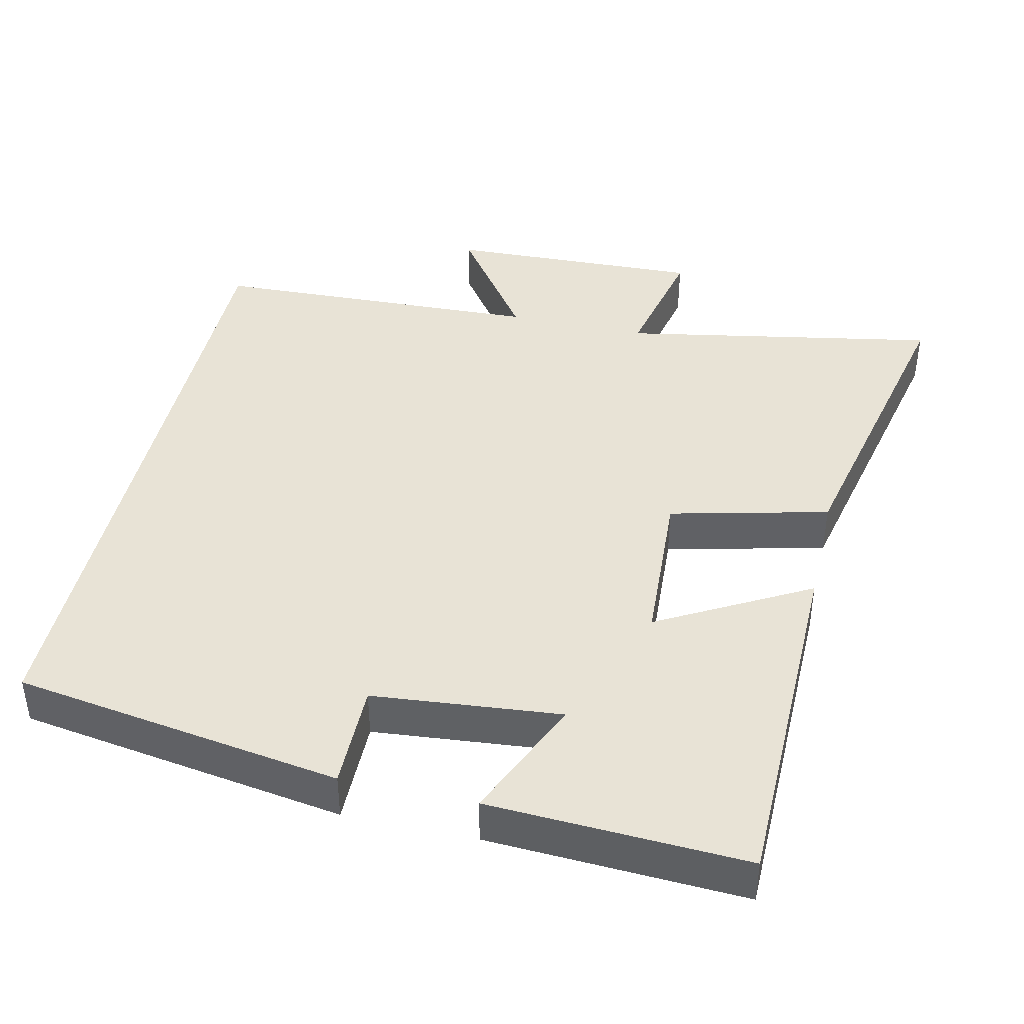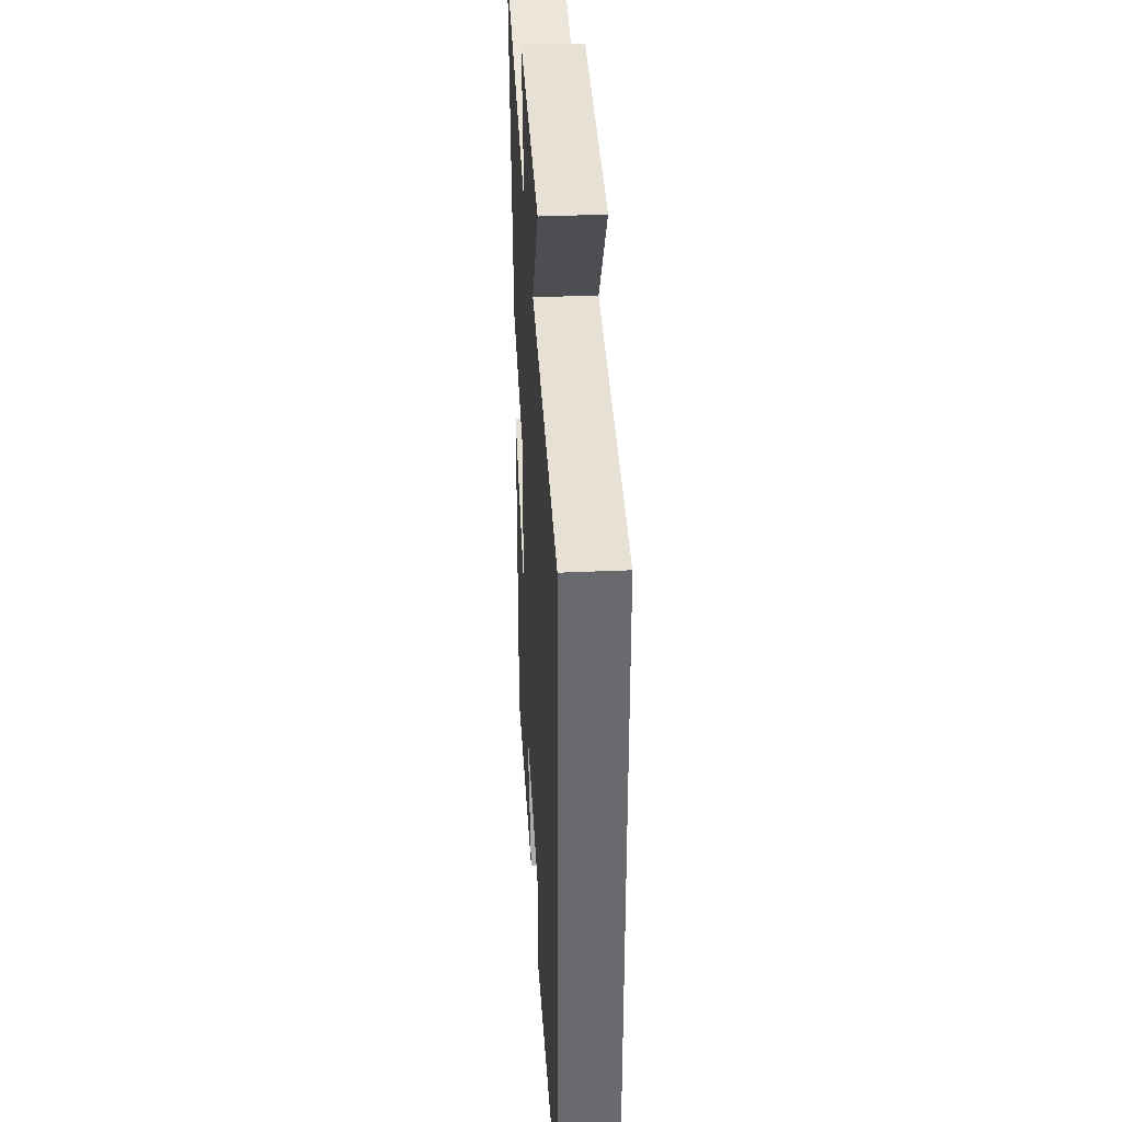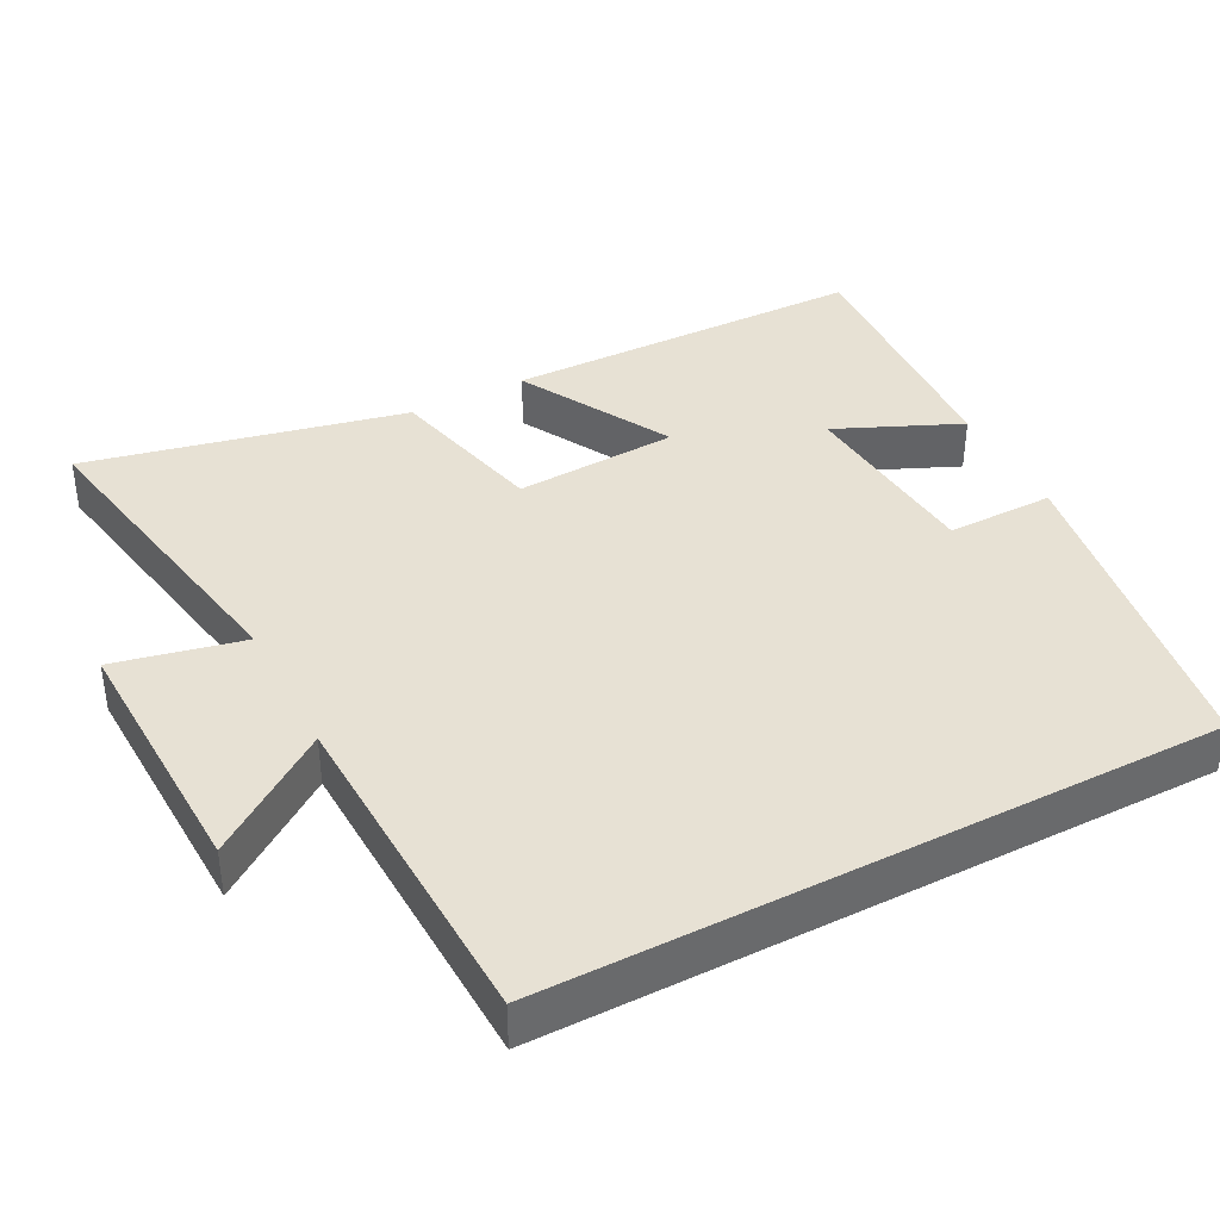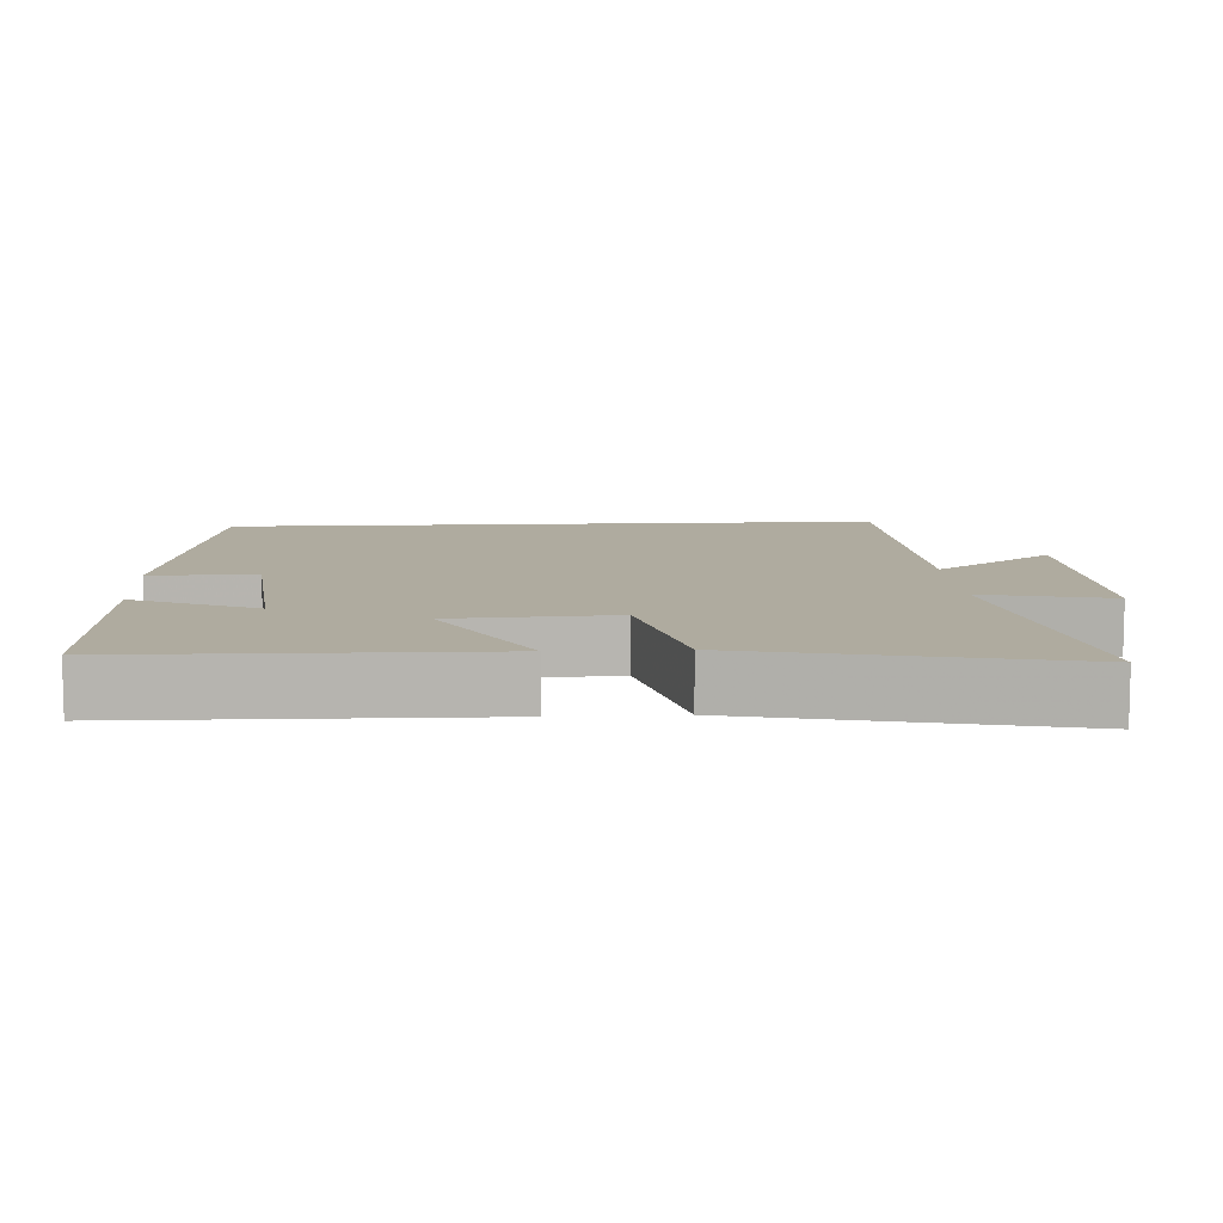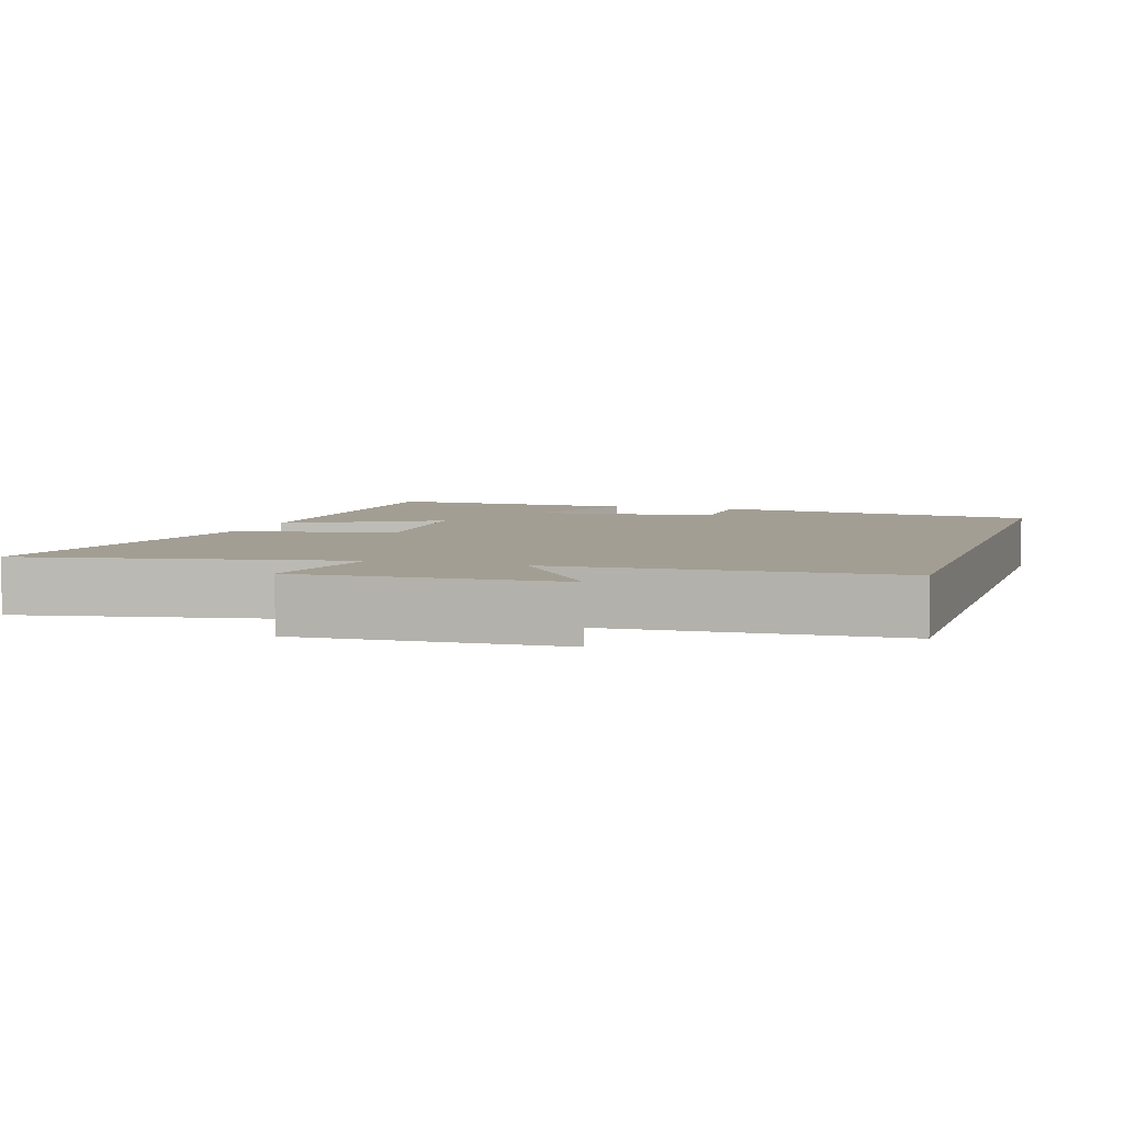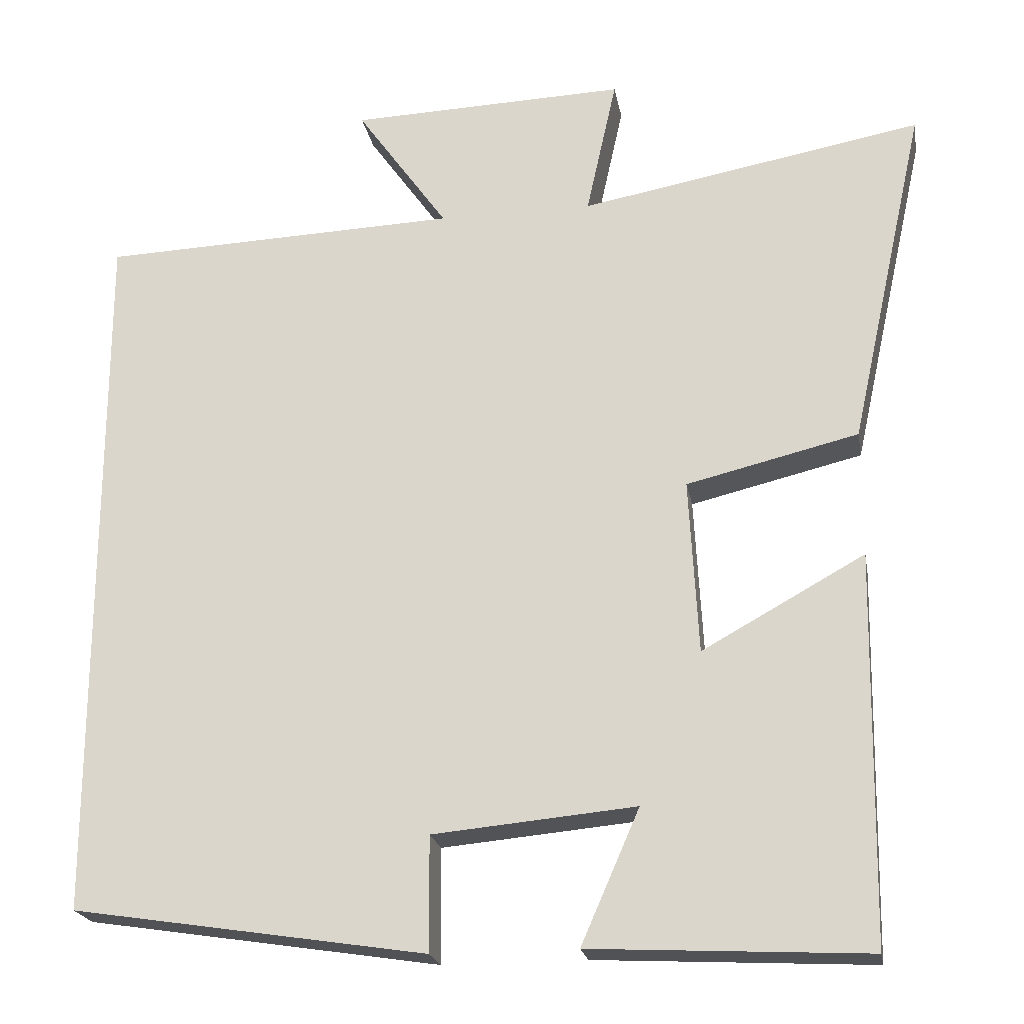
<metadata>
{"format":"obj","ext":"obj","renderer":"f3d","projection":"perspective","resolution":1024,"background":"white","views":[{"elev":41.8,"azim":-167.3,"up":"+Y"},{"elev":37.2,"azim":86.7,"up":"+Z"},{"elev":39.4,"azim":62.5,"up":"+Y"},{"elev":9.6,"azim":-93.3,"up":"+Y"},{"elev":5.2,"azim":17.2,"up":"+Y"},{"elev":-21.5,"azim":-170.0,"up":"+Z"}]}
</metadata>
<code>
v 0.5 0.07 0.483
v 0.5 0.07 -0.43
v 0.047 0.07 -0.5
v 0.048 0.07 -0.353
v -0.212 0.07 -0.329
v -0.137 0.07 -0.5
v -0.492 0.07 -0.518
v -0.5 0.07 -0.021
v -0.292 0.07 -0.136
v -0.28 0.07 0.088
v -0.5 0.07 0.141
v -0.597 0.07 0.58
v -0.158 0.07 0.5
v -0.197 0.07 0.677
v 0.157 0.07 0.665
v 0.04 0.07 0.5
v 0.5 0 0.483
v 0.5 0 -0.43
v 0.047 0 -0.5
v 0.048 0 -0.353
v -0.212 0 -0.329
v -0.137 0 -0.5
v -0.492 0 -0.518
v -0.5 0 -0.021
v -0.292 0 -0.136
v -0.28 0 0.088
v -0.5 0 0.141
v -0.597 0 0.58
v -0.158 0 0.5
v -0.197 0 0.677
v 0.157 0 0.665
v 0.04 0 0.5
f 13 14 15 16
f 13 16 1 2
f 10 11 12 13
f 9 10 13 2
f 7 8 9
f 5 6 7
f 5 7 9
f 4 5 9
f 2 3 4
f 2 4 9
f 32 31 30 29
f 18 17 32 29
f 29 28 27 26
f 18 29 26 25
f 25 24 23
f 23 22 21
f 25 23 21
f 25 21 20
f 20 19 18
f 25 20 18
f 1 17 18 2
f 2 18 19 3
f 3 19 20 4
f 4 20 21 5
f 5 21 22 6
f 6 22 23 7
f 7 23 24 8
f 8 24 25 9
f 9 25 26 10
f 10 26 27 11
f 11 27 28 12
f 12 28 29 13
f 13 29 30 14
f 14 30 31 15
f 15 31 32 16
f 16 32 17 1

</code>
